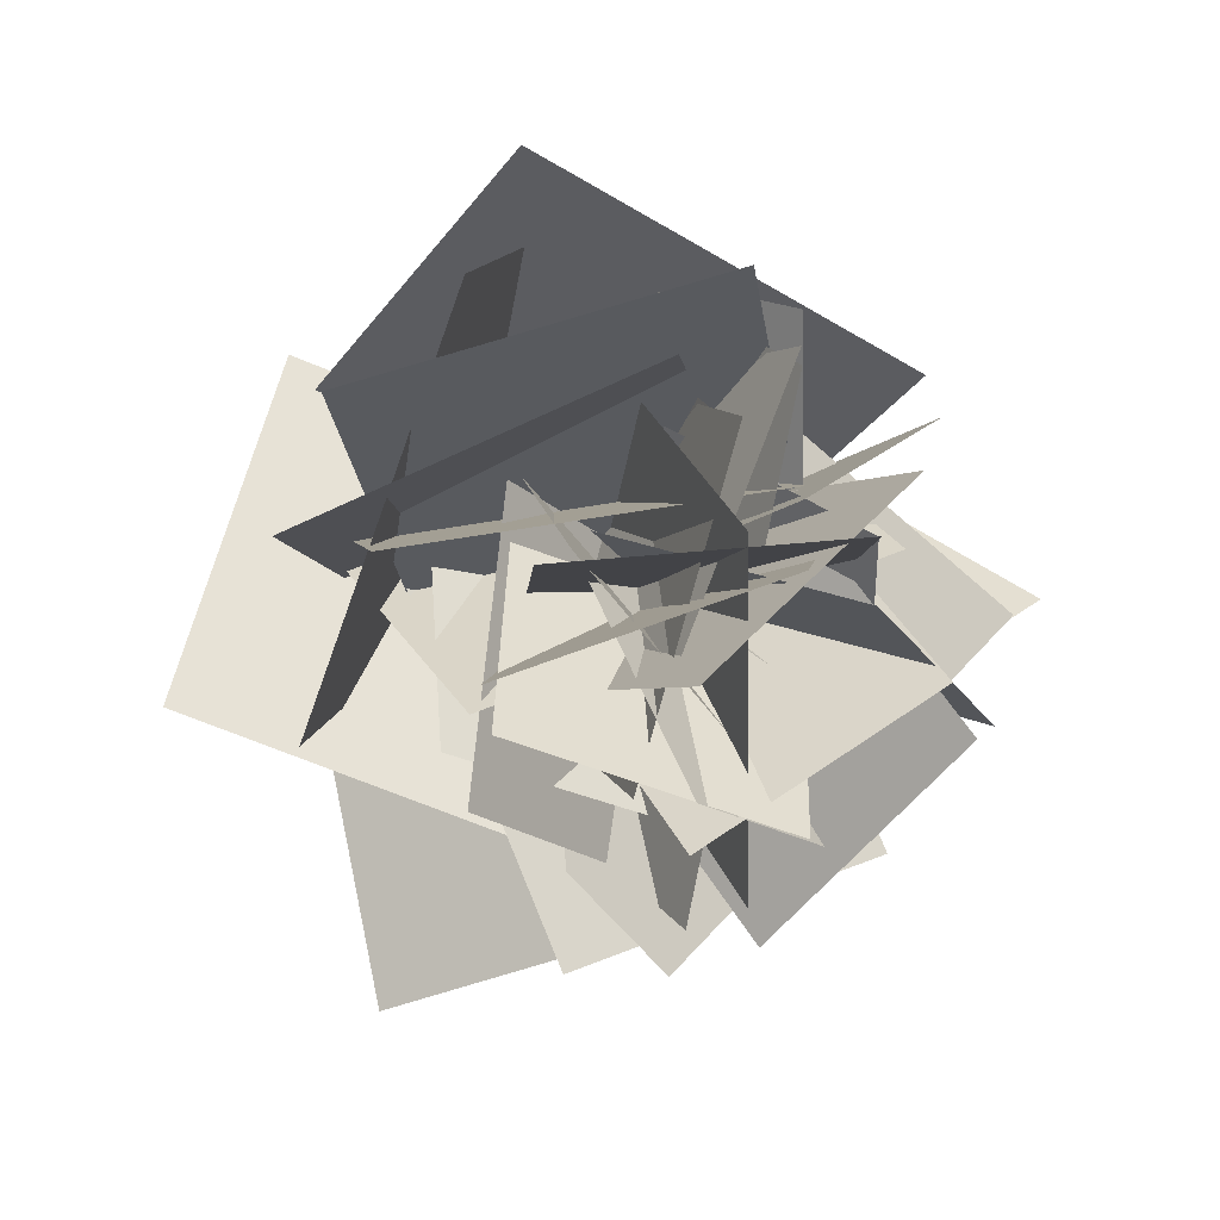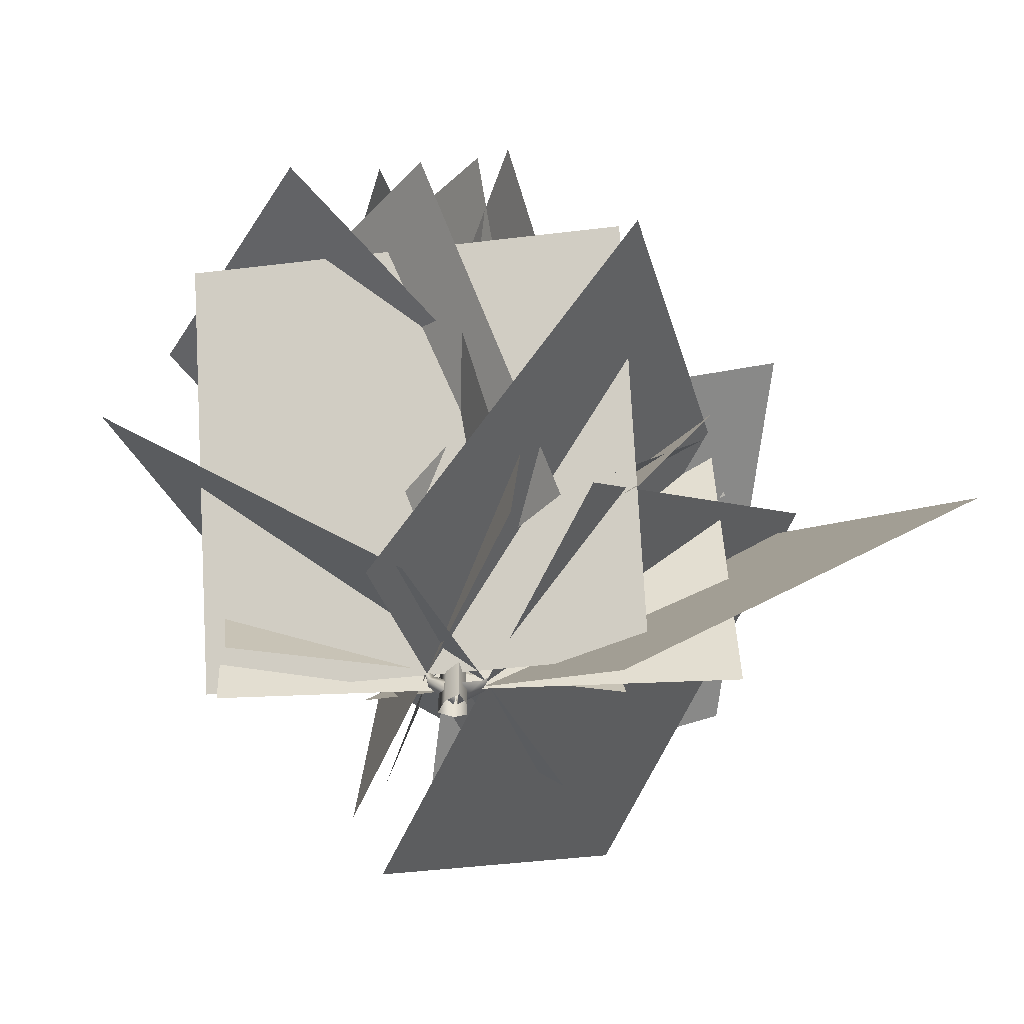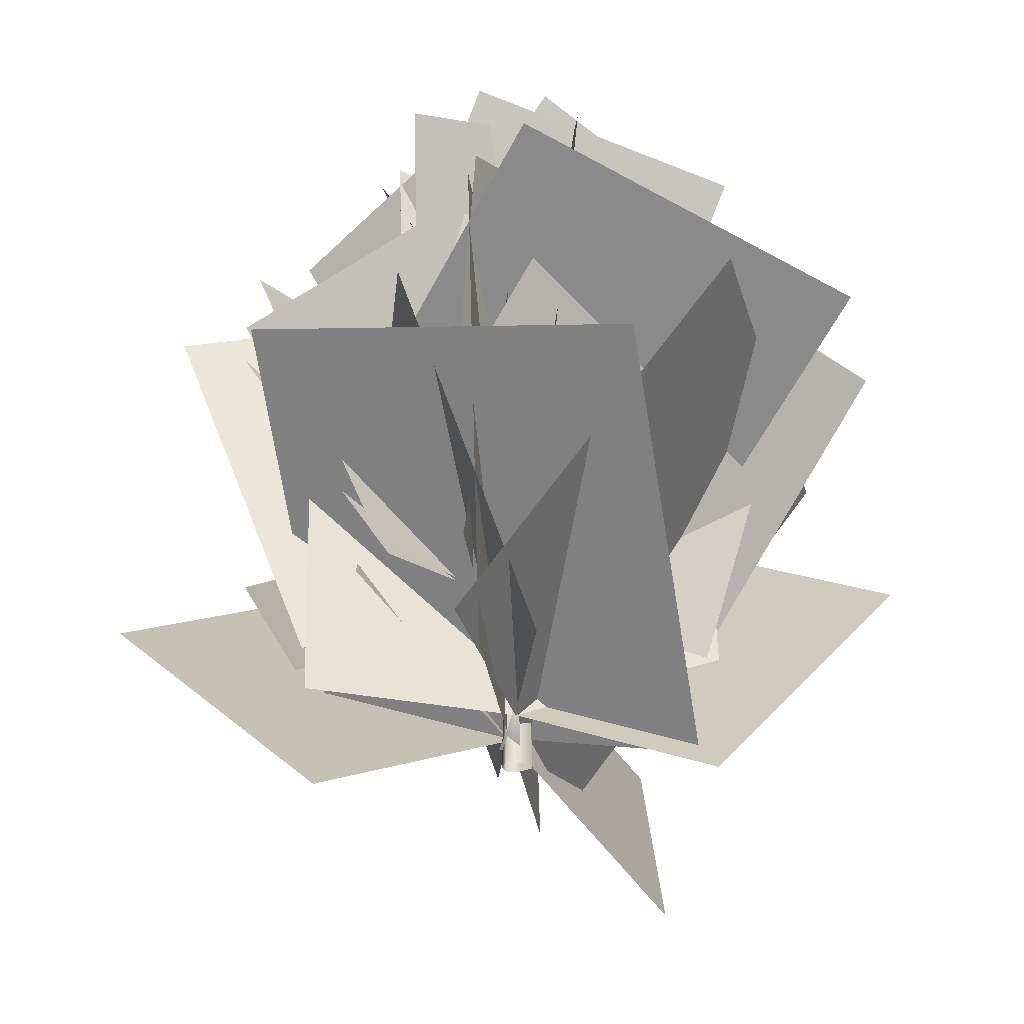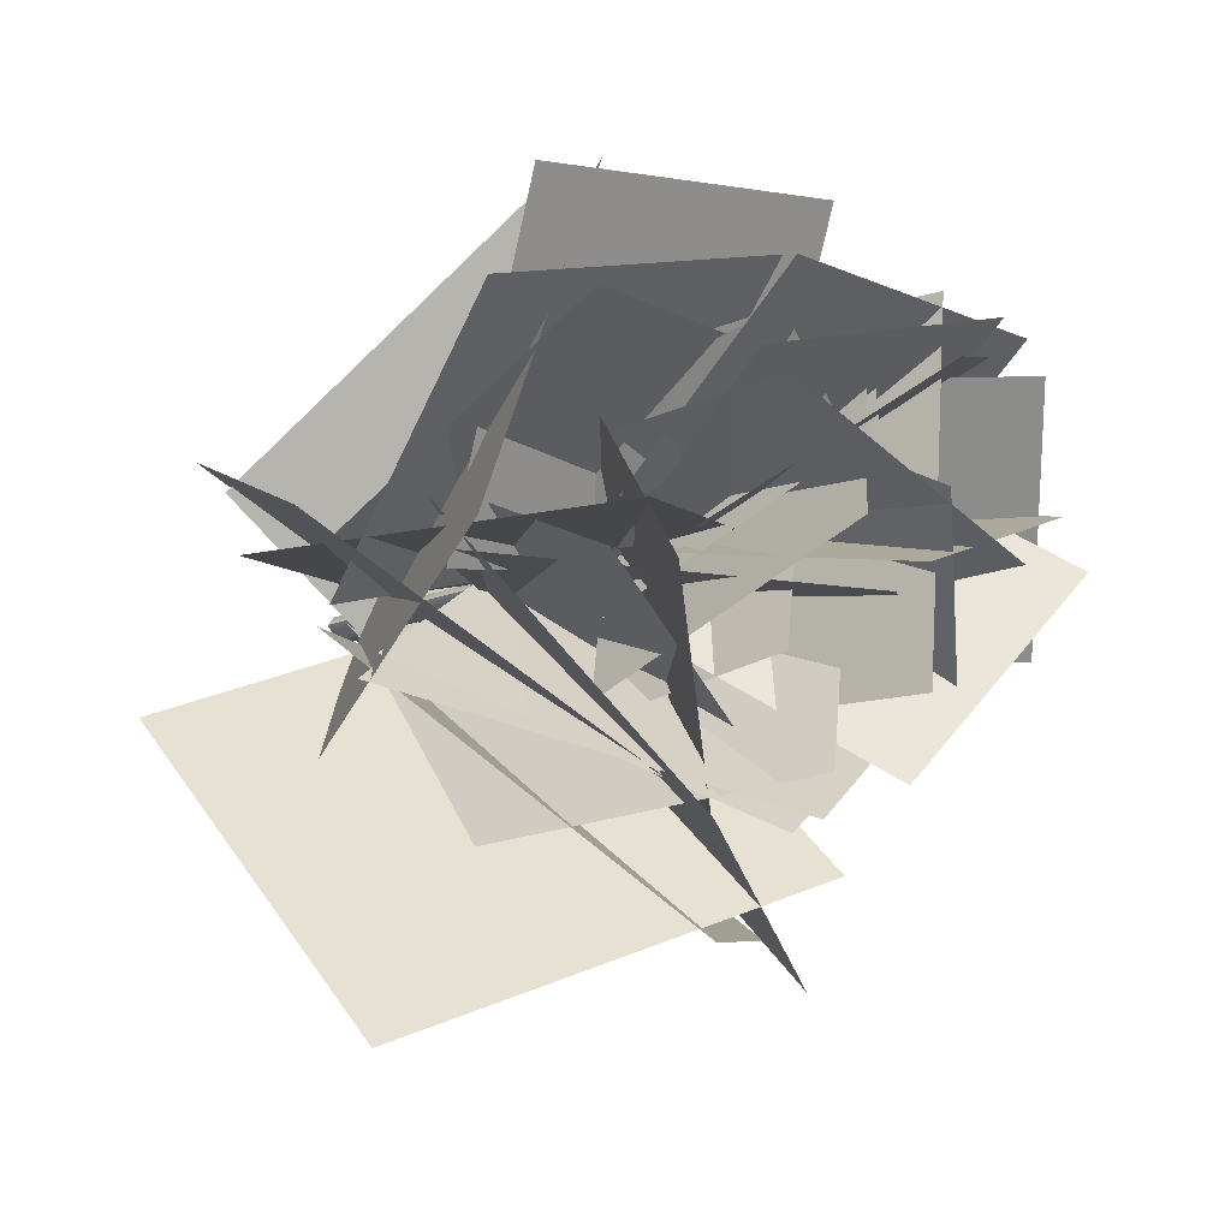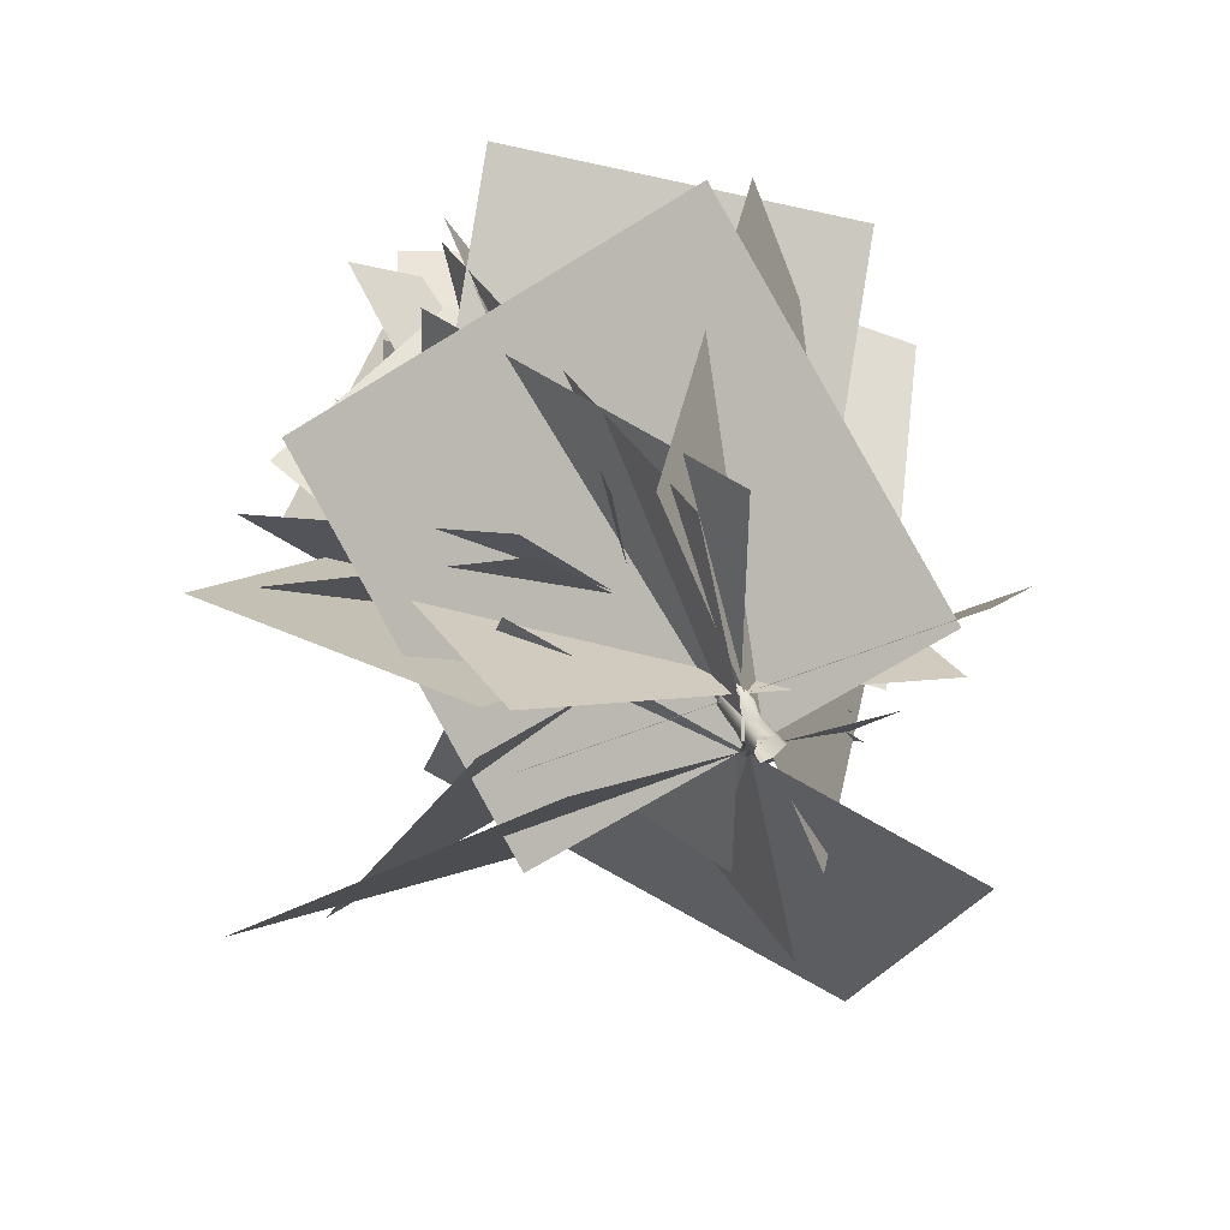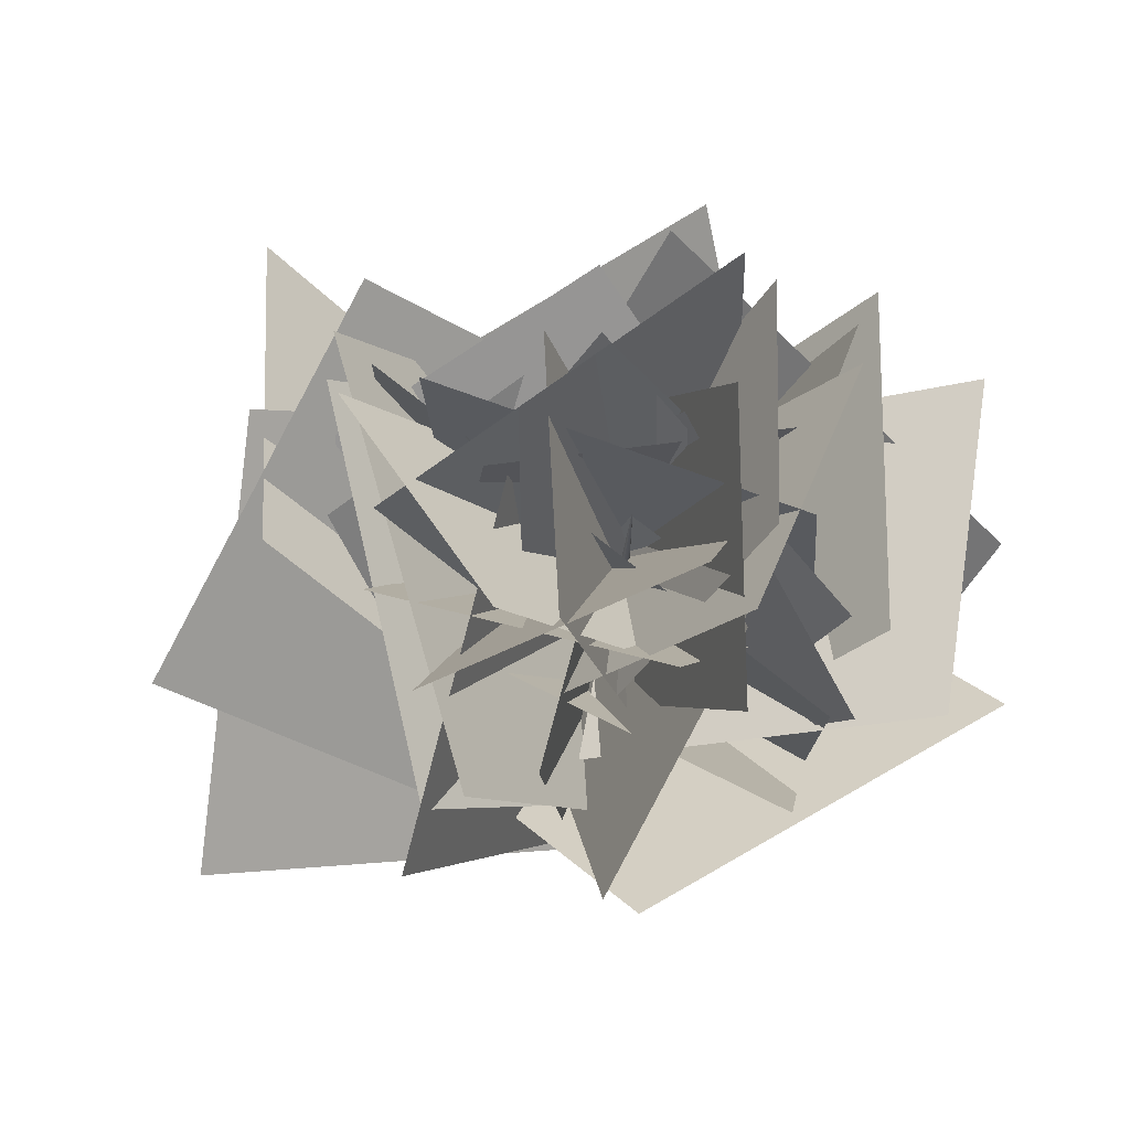
<metadata>
{"format":"obj","ext":"obj","renderer":"f3d","projection":"perspective","resolution":1024,"background":"white","views":[{"elev":22.3,"azim":154.9,"up":"+Z"},{"elev":-51.8,"azim":79.2,"up":"+Y"},{"elev":-28.1,"azim":-5.5,"up":"+Y"},{"elev":-23.4,"azim":120.8,"up":"+Z"},{"elev":33.0,"azim":-24.2,"up":"+Z"},{"elev":75.9,"azim":-64.0,"up":"+Y"}]}
</metadata>
<code>
v 0.03735 0.001046 -0.06501
v 0.117 -0.000247 -0.000253
v 0.00893 4.157 0.07201
v -0.04583 0.001466 -0.07898
v 0.00893 4.157 0.07201
v -0.08391 0.000177 0.000182
v 0.00893 4.157 0.07201
v -0.06221 -0.001742 0.1083
v 0.00893 4.157 0.07201
v 0.04659 -0.001491 0.08029
v 0.00893 4.157 0.07201
v 0.117 -0.000247 -0.000253
v 0.00893 4.157 0.07201
v -0.03254 0.07114 -0.01542
v 0.1021 0.1244 0.001928
v 0.04078 0.2493 -0.1604
v -0.01632 0.2133 -0.188
v -0.03924 0.1902 0.02375
v -0.03544 0.25 -0.1408
v 0.1021 0.1244 0.001928
v 0.04078 0.2493 -0.1604
v -0.01662 0.4048 -0.2637
v -0.01662 0.4048 -0.2637
v -0.01662 0.4048 -0.2637
v 0.03283 0.0695 0.01431
v -0.1016 0.1249 0.002387
v -0.05366 0.22 0.176
v 0.01597 0.2106 0.1954
v 0.04007 0.1918 -0.01282
v 0.01287 0.251 0.1475
v -0.1016 0.1249 0.002387
v -0.05366 0.22 0.176
v -0.01223 0.4106 0.2316
v -0.01223 0.4106 0.2316
v -0.01223 0.4106 0.2316
v -0.009147 0.9873 0.04185
v 0.002039 1.03 -0.05924
v -0.1474 1.082 -0.01998
v -0.1575 1.085 0.03422
v 0.01618 1.079 0.0487
v -0.124 1.116 0.02267
v 0.002039 1.03 -0.05924
v -0.1474 1.082 -0.01998
v -0.2588 1.188 -0.03254
v -0.2588 1.188 -0.03254
v -0.2588 1.188 -0.03254
v 0.01304 0.988 -0.007631
v 0.002381 1.028 0.09488
v 0.1313 1.117 0.06184
v 0.1501 1.111 0.01037
v -0.01111 1.08 -0.01132
v 0.1072 1.131 0.009113
v 0.002381 1.028 0.09488
v 0.1313 1.117 0.06184
v 0.1687 1.269 0.04262
v 0.1687 1.269 0.04262
v 0.1687 1.269 0.04262
v -0.01306 1.905 0.02606
v 0.05759 1.933 0.03336
v 0.03577 1.973 -0.081
v -0.00196 1.974 -0.08737
v -0.01659 1.968 0.04262
v 0.006096 1.998 -0.06649
v 0.05759 1.933 0.03336
v 0.03577 1.973 -0.081
v 0.03152 2.049 -0.1759
v 0.03152 2.049 -0.1759
v 0.03152 2.049 -0.1759
v 0.02124 1.904 0.03871
v -0.04928 1.933 0.0336
v -0.01469 1.997 0.1368
v 0.01727 1.981 0.1508
v 0.02505 1.969 0.02703
v 0.02424 1.998 0.123
v -0.04928 1.933 0.0336
v -0.01469 1.997 0.1368
v 0.04211 2.088 0.2018
v 0.04211 2.088 0.2018
v 0.04211 2.088 0.2018
v 0.000883 2.821 0.05878
v 0.006026 2.838 0.01825
v -0.06682 2.889 0.03552
v -0.07316 2.884 0.05598
v 0.0125 2.857 0.06152
v -0.05873 2.896 0.05694
v 0.006026 2.838 0.01825
v -0.06682 2.889 0.03552
v -0.1179 2.96 0.05423
v -0.1179 2.96 0.05423
v -0.1179 2.96 0.05423
v 0.01194 2.821 0.03894
v 0.006166 2.837 0.08004
v 0.07991 2.888 0.06968
v 0.0862 2.883 0.04906
v -0.00108 2.857 0.03746
v 0.07193 2.895 0.04849
v 0.006166 2.837 0.08004
v 0.07991 2.888 0.06968
v 0.1123 2.97 0.05699
v 0.1123 2.97 0.05699
v 0.1123 2.97 0.05699
v 1.326 0.8237 -0.6384
v -1.312 -0.2692 0.2558
v -2.719 1.606 -1.603
v -0.08154 2.699 -2.497
v -1.185 0.6716 -0.9536
v 1.135 -0.0757 0.5371
v 0.4762 1.86 2.533
v -1.844 2.608 1.042
v 1.1 -0.6804 -0.8336
v -1.089 1.149 0.4746
v -0.8742 3.136 -1.945
v 1.314 1.307 -3.253
v 0.3615 0.2537 -1.814
v -0.3648 0.1724 1.51
v -0.4602 3.575 1.573
v 0.266 3.656 -1.752
v -0.005241 0.3877 -1.127
v -0.01127 0.2745 1.507
v -0.9124 2.75 1.612
v -0.9064 2.863 -1.023
v 1.415 0.2774 -0.08537
v -1.393 0.3003 0.4661
v -1.427 3.147 0.1743
v 1.381 3.124 -0.3771
v -0.5194 0.3625 1.575
v 0.4953 0.1954 -1.16
v 2.196 2.52 -0.6708
v 1.182 2.687 2.064
v 1.212 -0.2617 0.7616
v -1.195 0.8233 -0.3608
v 0.3481 2.792 -1.766
v 2.755 1.707 -0.6437
v 1.188 1.509 -0.2284
v -1.418 0.6798 0.2551
v -2.333 3.25 -0.2655
v 0.2732 4.079 -0.749
v 0.8141 1.104 0.5006
v -1.212 1.195 -0.5131
v -0.5428 3.015 -1.688
v 1.483 2.924 -0.6745
v 1.244 1.512 0.101
v -1.453 0.6675 -0.06588
v -1.847 2.366 -2.297
v 0.8508 3.21 -2.13
v -0.4348 1.122 1.128
v 0.01384 1.171 -1.121
v 0.3626 3.435 -1.002
v -0.08606 3.386 1.247
v 1.186 1.163 -0.8276
v -0.8943 1.091 0.8552
v -1.933 3.251 -0.3363
v 0.1467 3.323 -2.019
v 1.197 1.036 -0.9688
v -0.9812 1.15 0.9879
v -1.822 3.738 -0.09839
v 0.3562 3.624 -2.055
v -1.056 1.469 0.1361
v 1.314 0.881 -0.07336
v 1.938 3.12 0.7031
v -0.4317 3.708 0.9126
v -0.9405 1.537 0.5222
v 1.201 0.8105 -0.4505
v 2.35 2.659 0.6996
v 0.2089 3.385 1.672
v 0.6133 1.836 0.6907
v -0.5589 2.183 -0.9143
v -0.1285 4.15 -0.8043
v 1.044 3.804 0.8007
v -0.7907 1.405 -0.1852
v 0.8113 2.606 -0.0641
v -0.2788 3.959 0.9387
v -1.881 2.758 0.8175
v -0.3949 1.823 0.9077
v 0.4127 2.158 -1.072
v 0.8701 4.205 -0.5391
v 0.06252 3.87 1.441
v -1.119 2.358 0.288
v 1.107 1.579 -0.3546
v 2.076 2.784 1.538
v -0.15 3.564 2.181
v 0.1009 2.107 1.316
v -0.08043 1.843 -1.075
v 0.1632 4.226 -1.356
v 0.3445 4.49 1.035
v 0.8056 2.365 0.7235
v -0.7342 1.719 -0.3725
v -0.03368 2.725 -1.95
v 1.506 3.371 -0.8535
v -0.1149 1.747 -0.7986
v 0.1622 2.316 1.109
v -0.6825 4.094 0.7019
v -0.9597 3.525 -1.206
v -0.5172 1.748 0.9841
v 0.5535 2.313 -0.6319
v 0.6502 4.196 0.0906
v -0.4206 3.631 1.707
v 0.4164 2.471 -0.699
v -0.4903 3.263 0.7812
v -0.9641 4.756 -0.3078
v -0.05734 3.964 -1.788
v -0.9353 3.201 0.09919
v 0.7998 2.572 0.003463
v 1.397 4.086 0.8789
v -0.3381 4.715 0.9746
v 0.6783 2.808 -0.3685
v -0.8207 3.007 0.4618
v -0.8409 4.676 0.02447
v 0.6581 4.476 -0.8059
v -0.8349 3.275 0.3923
v 0.7023 2.499 -0.2824
v 1.672 3.996 0.2065
v 0.1346 4.771 0.8812
v 0.7513 3.229 0.4949
v -0.5469 2.627 -0.3732
v -0.5977 4.036 -1.275
v 0.7005 4.638 -0.4067
v -0.5551 2.525 -0.5657
v 0.6706 3.223 0.6569
v -0.2435 4.851 0.6434
v -1.469 4.152 -0.5792
v 0.8783 2.563 0.3922
v -0.7143 3.195 -0.2764
v 0.09193 4.798 -0.6805
v 1.685 4.166 -0.01197
v -0.7128 2.676 0.4693
v 0.8499 3.093 -0.3508
v 0.763 4.769 0.3363
v -0.7997 4.352 1.156
g Default
f 1 3 2
f 4 5 1
f 6 7 4
f 8 9 6
f 10 11 8
f 12 13 10
f 14 16 15
f 14 17 16
f 18 17 14
f 18 19 17
f 20 19 18
f 20 21 19
f 17 22 16
f 19 23 17
f 21 24 19
f 25 27 26
f 25 28 27
f 29 28 25
f 29 30 28
f 31 30 29
f 31 32 30
f 28 33 27
f 30 34 28
f 32 35 30
f 36 38 37
f 36 39 38
f 40 39 36
f 40 41 39
f 42 41 40
f 42 43 41
f 39 44 38
f 41 45 39
f 43 46 41
f 47 49 48
f 47 50 49
f 51 50 47
f 51 52 50
f 53 52 51
f 53 54 52
f 50 55 49
f 52 56 50
f 54 57 52
f 58 60 59
f 58 61 60
f 62 61 58
f 62 63 61
f 64 63 62
f 64 65 63
f 61 66 60
f 63 67 61
f 65 68 63
f 69 71 70
f 69 72 71
f 73 72 69
f 73 74 72
f 75 74 73
f 75 76 74
f 72 77 71
f 74 78 72
f 76 79 74
f 80 82 81
f 80 83 82
f 84 83 80
f 84 85 83
f 86 85 84
f 86 87 85
f 83 88 82
f 85 89 83
f 87 90 85
f 91 93 92
f 91 94 93
f 95 94 91
f 95 96 94
f 97 96 95
f 97 98 96
f 94 99 93
f 96 100 94
f 98 101 96
f 102 104 103
f 102 105 104
f 106 108 107
f 106 109 108
f 110 112 111
f 110 113 112
f 114 116 115
f 114 117 116
f 118 120 119
f 118 121 120
f 122 124 123
f 122 125 124
f 126 128 127
f 126 129 128
f 130 132 131
f 130 133 132
f 134 136 135
f 134 137 136
f 138 140 139
f 138 141 140
f 142 144 143
f 142 145 144
f 146 148 147
f 146 149 148
f 150 152 151
f 150 153 152
f 154 156 155
f 154 157 156
f 158 160 159
f 158 161 160
f 162 164 163
f 162 165 164
f 166 168 167
f 166 169 168
f 170 172 171
f 170 173 172
f 174 176 175
f 174 177 176
f 178 180 179
f 178 181 180
f 182 184 183
f 182 185 184
f 186 188 187
f 186 189 188
f 190 192 191
f 190 193 192
f 194 196 195
f 194 197 196
f 198 200 199
f 198 201 200
f 202 204 203
f 202 205 204
f 206 208 207
f 206 209 208
f 210 212 211
f 210 213 212
f 214 216 215
f 214 217 216
f 218 220 219
f 218 221 220
f 222 224 223
f 222 225 224
f 226 228 227
f 226 229 228

</code>
